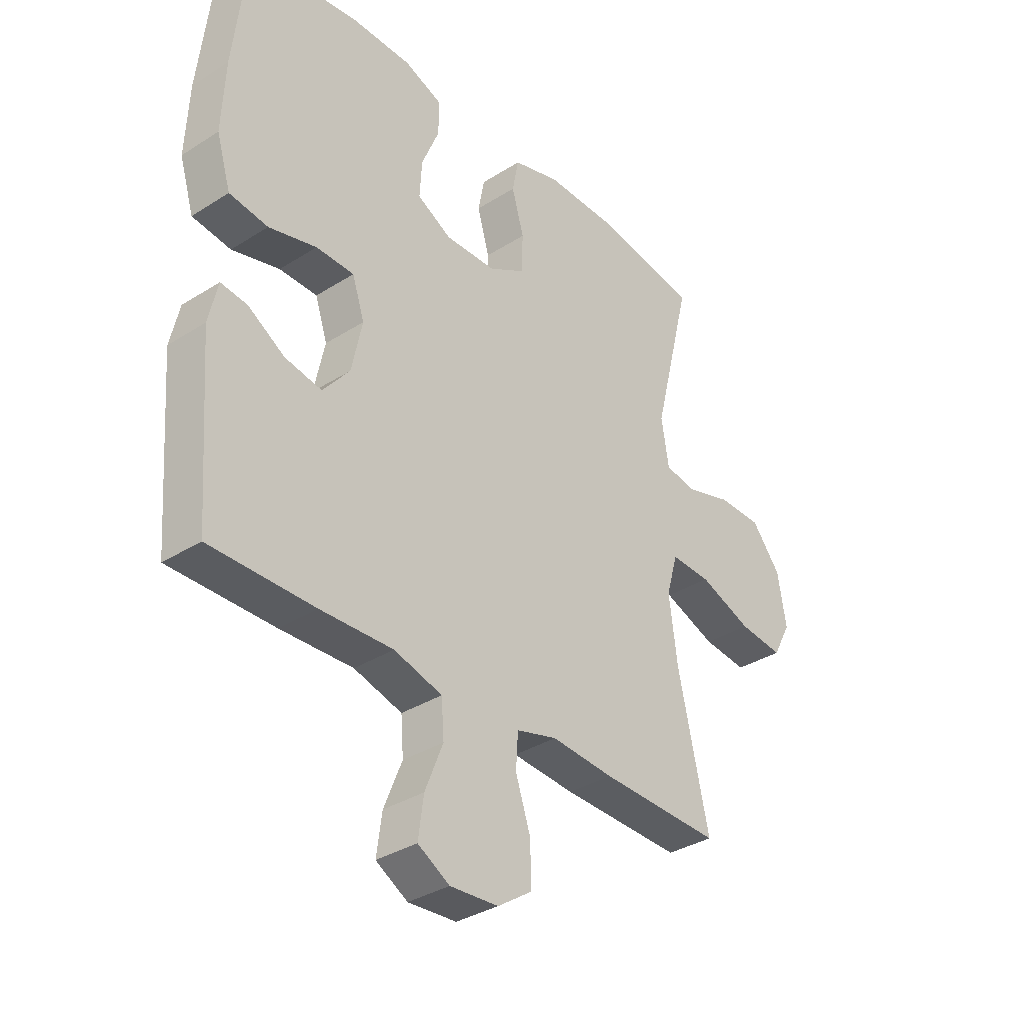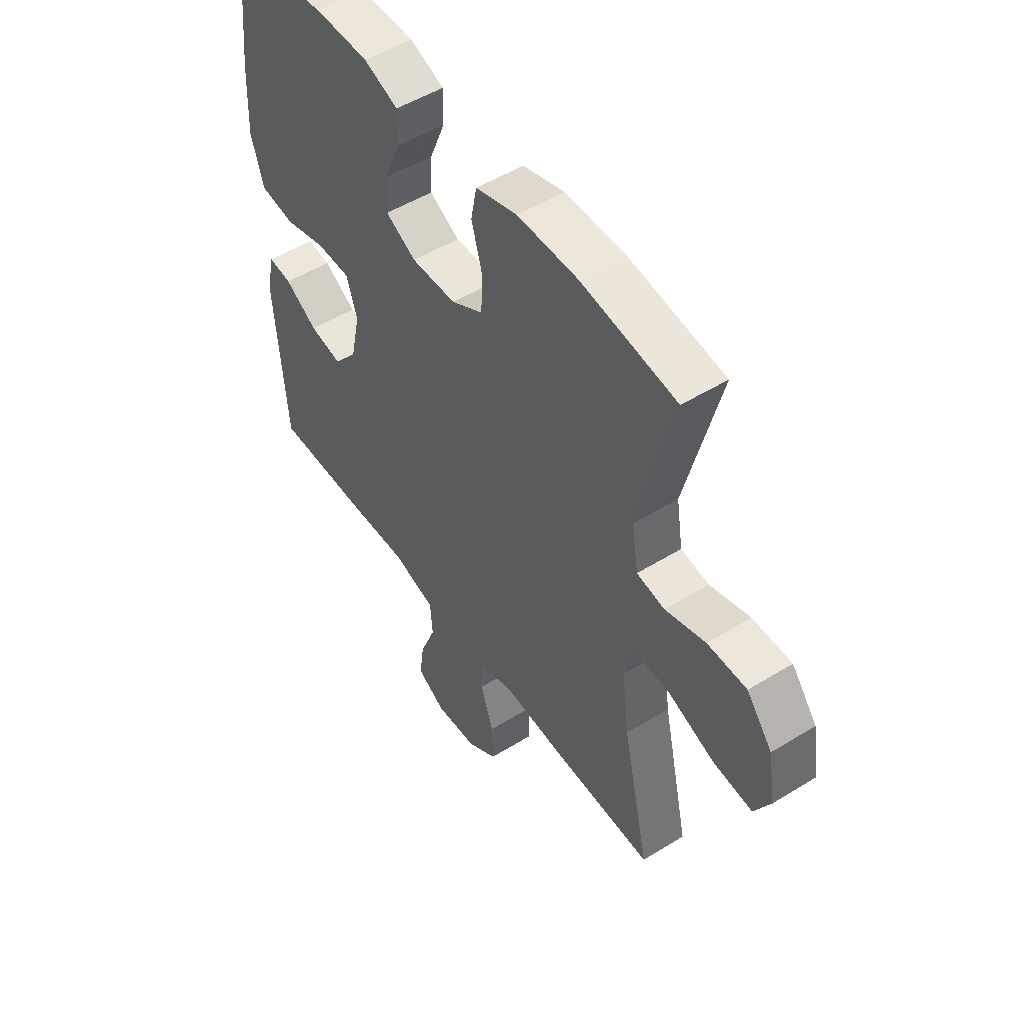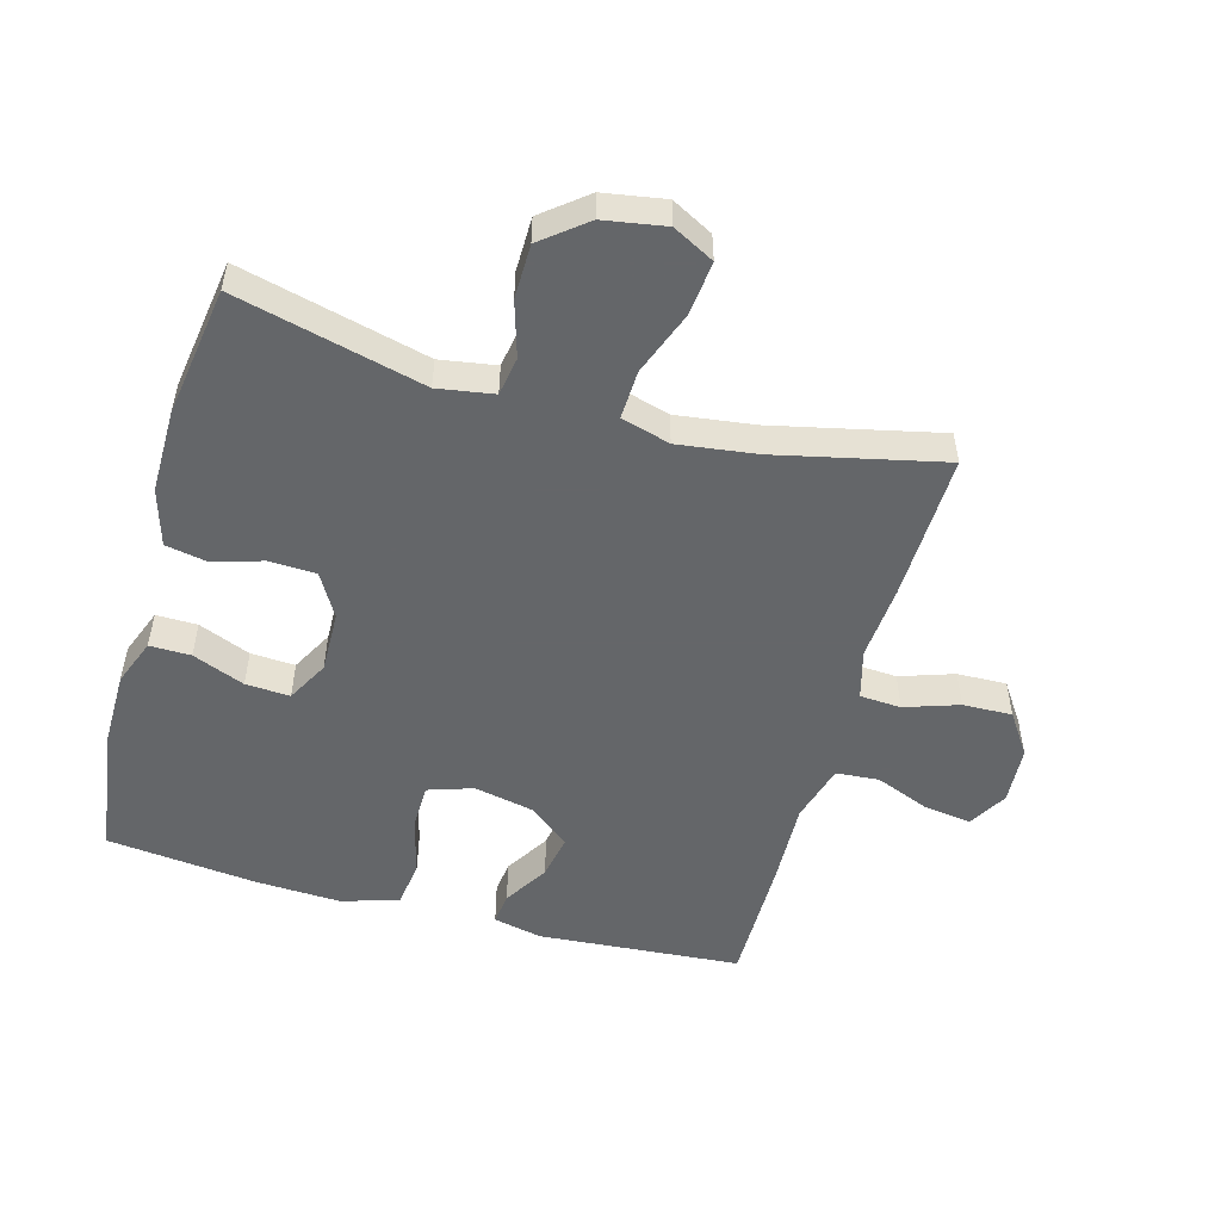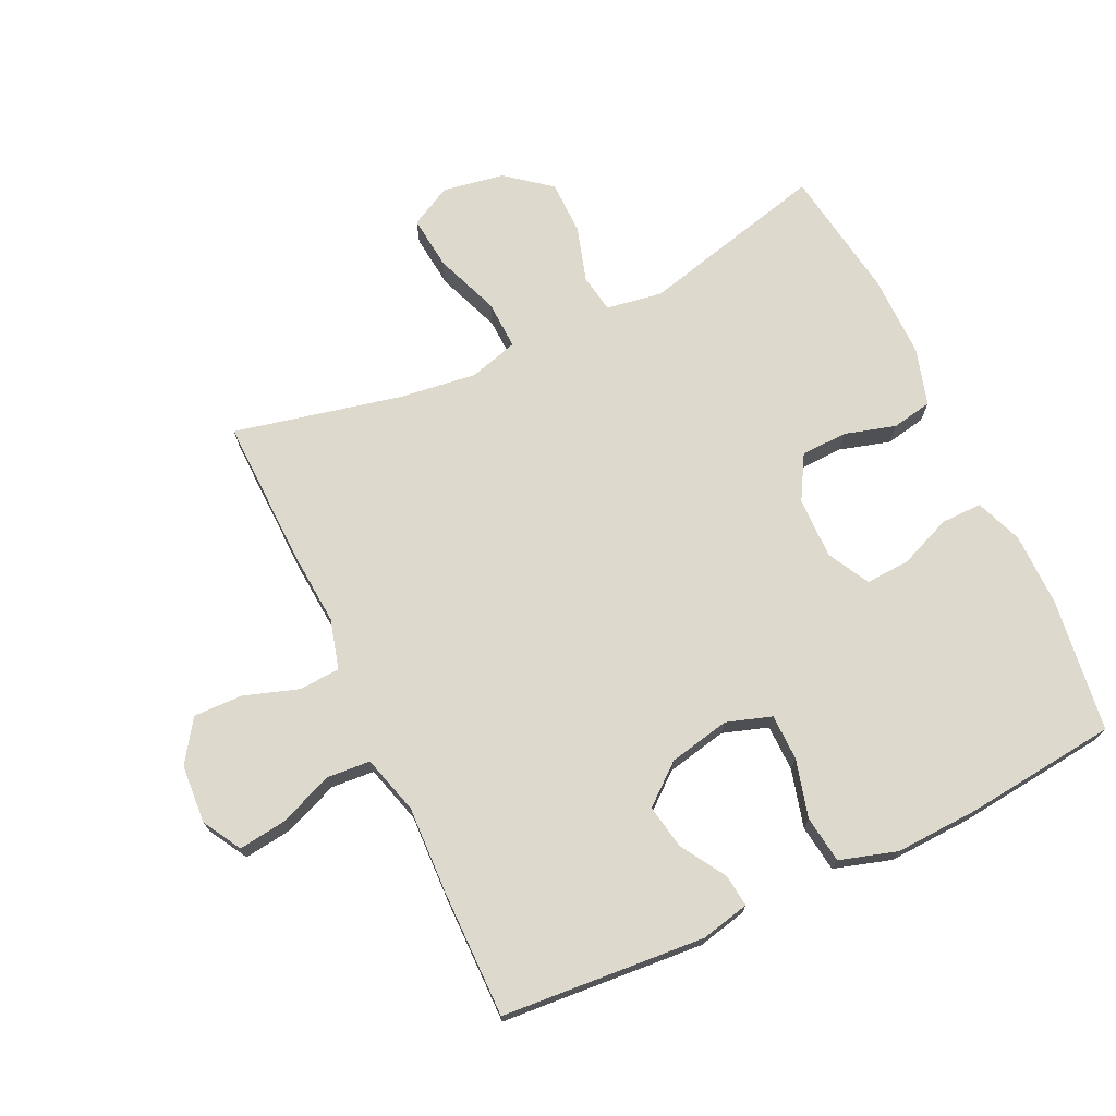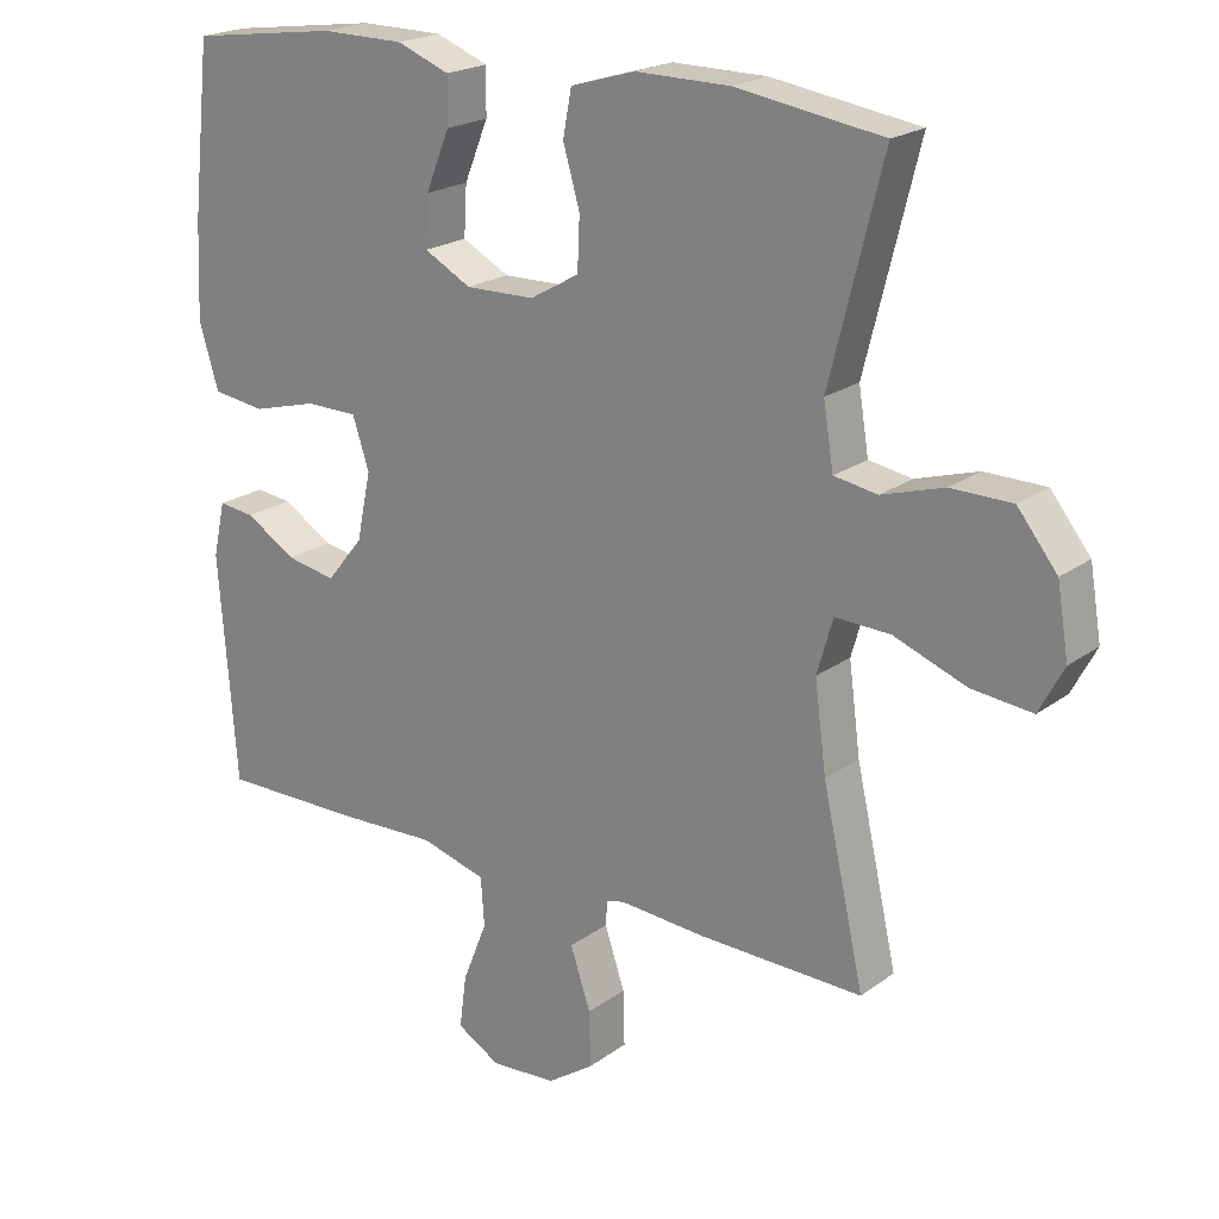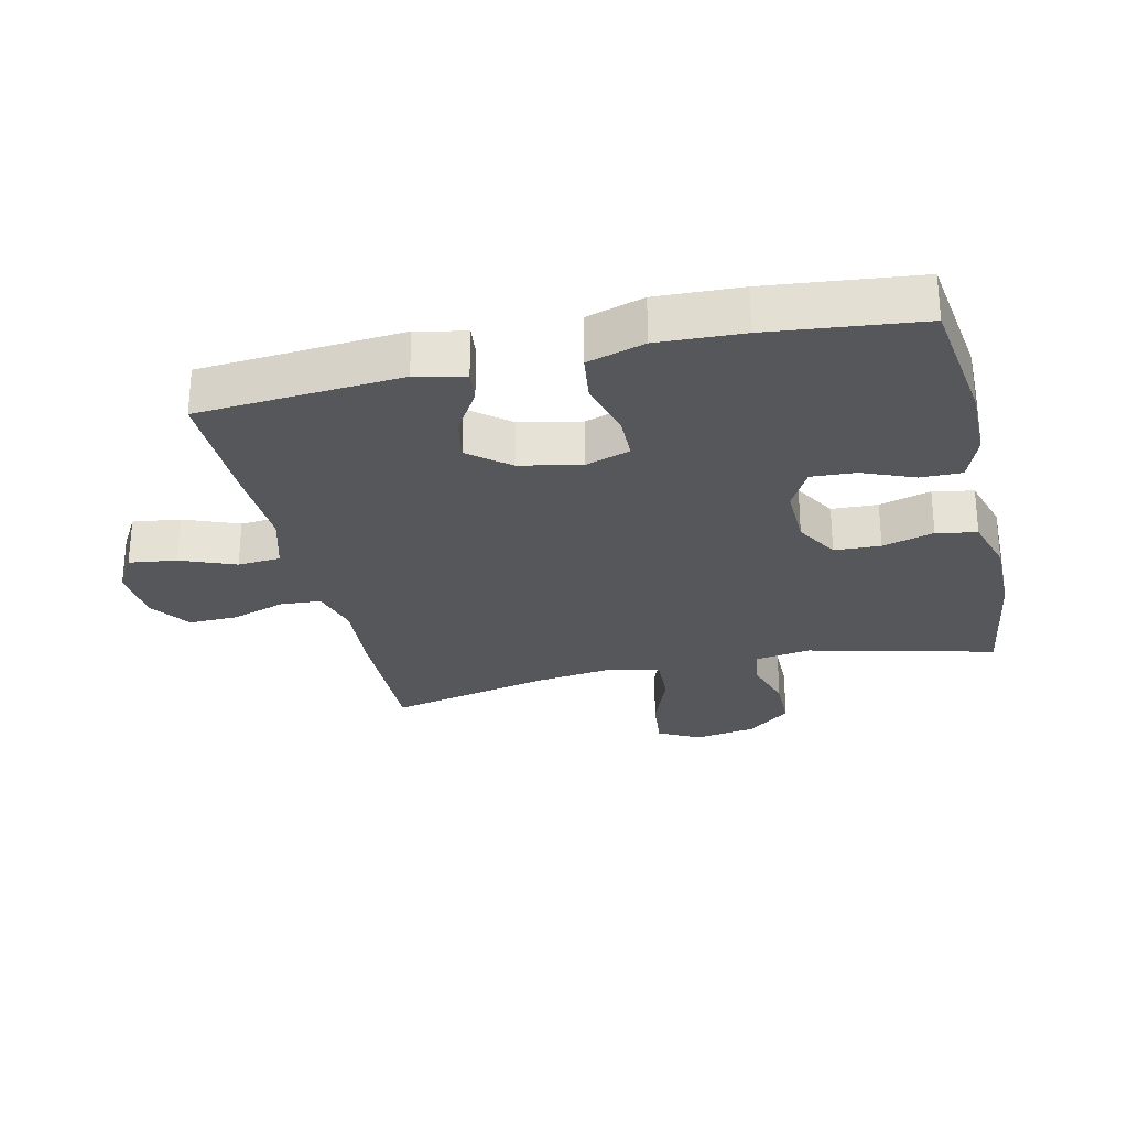
<metadata>
{"format":"obj","ext":"obj","renderer":"f3d","projection":"perspective","resolution":1024,"background":"white","views":[{"elev":-34.6,"azim":-49.6,"up":"+Z"},{"elev":51.1,"azim":56.0,"up":"+Z"},{"elev":-51.7,"azim":74.5,"up":"+Y"},{"elev":72.0,"azim":-115.2,"up":"+Y"},{"elev":20.8,"azim":37.8,"up":"+Z"},{"elev":-27.3,"azim":-76.9,"up":"+Y"}]}
</metadata>
<code>
v 0.5 0.07 0.5
v 0.427 0.07 0.208
v 0.441 0.07 0.121
v 0.501 0.07 0.111
v 0.587 0.07 0.137
v 0.671 0.07 0.136
v 0.726 0.07 0.067
v 0.742 0.07 -0.029
v 0.708 0.07 -0.093
v 0.624 0.07 -0.084
v 0.524 0.07 -0.046
v 0.448 0.07 -0.043
v 0.426 0.07 -0.119
v 0.442 0.07 -0.241
v 0.5 0.07 -0.5
v 0.271 0.07 -0.494
v 0.153 0.07 -0.485
v 0.076 0.07 -0.506
v 0.072 0.07 -0.57
v 0.1 0.07 -0.654
v 0.102 0.07 -0.731
v 0.037 0.07 -0.775
v -0.054 0.07 -0.781
v -0.114 0.07 -0.746
v -0.104 0.07 -0.672
v -0.07 0.07 -0.587
v -0.075 0.07 -0.52
v -0.166 0.07 -0.494
v -0.303 0.07 -0.499
v -0.5 0.07 -0.5
v -0.524 0.07 -0.184
v -0.507 0.07 -0.108
v -0.457 0.07 -0.114
v -0.387 0.07 -0.157
v -0.318 0.07 -0.17
v -0.267 0.07 -0.108
v -0.247 0.07 -0.013
v -0.27 0.07 0.057
v -0.342 0.07 0.058
v -0.432 0.07 0.034
v -0.505 0.07 0.044
v -0.532 0.07 0.133
v -0.526 0.07 0.265
v -0.5 0.07 0.5
v -0.293 0.07 0.528
v -0.178 0.07 0.527
v -0.105 0.07 0.499
v -0.106 0.07 0.435
v -0.139 0.07 0.354
v -0.143 0.07 0.285
v -0.078 0.07 0.25
v 0.018 0.07 0.252
v 0.086 0.07 0.291
v 0.089 0.07 0.363
v 0.066 0.07 0.443
v 0.078 0.07 0.506
v 0.167 0.07 0.532
v 0.297 0.07 0.531
v 0.5 0 0.5
v 0.427 0 0.208
v 0.441 0 0.121
v 0.501 0 0.111
v 0.587 0 0.137
v 0.671 0 0.136
v 0.726 0 0.067
v 0.742 0 -0.029
v 0.708 0 -0.093
v 0.624 0 -0.084
v 0.524 0 -0.046
v 0.448 0 -0.043
v 0.426 0 -0.119
v 0.442 0 -0.241
v 0.5 0 -0.5
v 0.271 0 -0.494
v 0.153 0 -0.485
v 0.076 0 -0.506
v 0.072 0 -0.57
v 0.1 0 -0.654
v 0.102 0 -0.731
v 0.037 0 -0.775
v -0.054 0 -0.781
v -0.114 0 -0.746
v -0.104 0 -0.672
v -0.07 0 -0.587
v -0.075 0 -0.52
v -0.166 0 -0.494
v -0.303 0 -0.499
v -0.5 0 -0.5
v -0.524 0 -0.184
v -0.507 0 -0.108
v -0.457 0 -0.114
v -0.387 0 -0.157
v -0.318 0 -0.17
v -0.267 0 -0.108
v -0.247 0 -0.013
v -0.27 0 0.057
v -0.342 0 0.058
v -0.432 0 0.034
v -0.505 0 0.044
v -0.532 0 0.133
v -0.526 0 0.265
v -0.5 0 0.5
v -0.293 0 0.528
v -0.178 0 0.527
v -0.105 0 0.499
v -0.106 0 0.435
v -0.139 0 0.354
v -0.143 0 0.285
v -0.078 0 0.25
v 0.018 0 0.252
v 0.086 0 0.291
v 0.089 0 0.363
v 0.066 0 0.443
v 0.078 0 0.506
v 0.167 0 0.532
v 0.297 0 0.531
f 58 1 2
f 57 58 2
f 56 57 2
f 55 56 2
f 54 55 2
f 53 54 2 3
f 52 53 3
f 51 52 3
f 47 48 49
f 46 47 49
f 45 46 49
f 44 45 49
f 43 44 49
f 42 43 49
f 41 42 49
f 40 41 49
f 39 40 49
f 38 39 49 50
f 37 38 50 51
f 32 33 34
f 31 32 34
f 30 31 34
f 29 30 34
f 28 29 34
f 27 28 34 35
f 24 25 26
f 23 24 26
f 22 23 26
f 21 22 26
f 20 21 26
f 19 20 26
f 18 19 26 27
f 27 35 36
f 18 27 36
f 17 18 36
f 36 37 51
f 17 36 51
f 16 17 51
f 15 16 51
f 14 15 51
f 9 10 11
f 8 9 11
f 7 8 11
f 6 7 11
f 5 6 11
f 4 5 11
f 3 4 11 12
f 13 14 51
f 3 12 13 51
f 60 59 116
f 60 116 115
f 60 115 114
f 60 114 113
f 60 113 112
f 61 60 112 111
f 61 111 110
f 61 110 109
f 107 106 105
f 107 105 104
f 107 104 103
f 107 103 102
f 107 102 101
f 107 101 100
f 107 100 99
f 107 99 98
f 107 98 97
f 108 107 97 96
f 109 108 96 95
f 92 91 90
f 92 90 89
f 92 89 88
f 92 88 87
f 92 87 86
f 93 92 86 85
f 84 83 82
f 84 82 81
f 84 81 80
f 84 80 79
f 84 79 78
f 84 78 77
f 85 84 77 76
f 94 93 85
f 94 85 76
f 94 76 75
f 109 95 94
f 109 94 75
f 109 75 74
f 109 74 73
f 109 73 72
f 69 68 67
f 69 67 66
f 69 66 65
f 69 65 64
f 69 64 63
f 69 63 62
f 70 69 62 61
f 109 72 71
f 109 71 70 61
f 1 59 60 2
f 2 60 61 3
f 3 61 62 4
f 4 62 63 5
f 5 63 64 6
f 6 64 65 7
f 7 65 66 8
f 8 66 67 9
f 9 67 68 10
f 10 68 69 11
f 11 69 70 12
f 12 70 71 13
f 13 71 72 14
f 14 72 73 15
f 15 73 74 16
f 16 74 75 17
f 17 75 76 18
f 18 76 77 19
f 19 77 78 20
f 20 78 79 21
f 21 79 80 22
f 22 80 81 23
f 23 81 82 24
f 24 82 83 25
f 25 83 84 26
f 26 84 85 27
f 27 85 86 28
f 28 86 87 29
f 29 87 88 30
f 30 88 89 31
f 31 89 90 32
f 32 90 91 33
f 33 91 92 34
f 34 92 93 35
f 35 93 94 36
f 36 94 95 37
f 37 95 96 38
f 38 96 97 39
f 39 97 98 40
f 40 98 99 41
f 41 99 100 42
f 42 100 101 43
f 43 101 102 44
f 44 102 103 45
f 45 103 104 46
f 46 104 105 47
f 47 105 106 48
f 48 106 107 49
f 49 107 108 50
f 50 108 109 51
f 51 109 110 52
f 52 110 111 53
f 53 111 112 54
f 54 112 113 55
f 55 113 114 56
f 56 114 115 57
f 57 115 116 58
f 58 116 59 1

</code>
